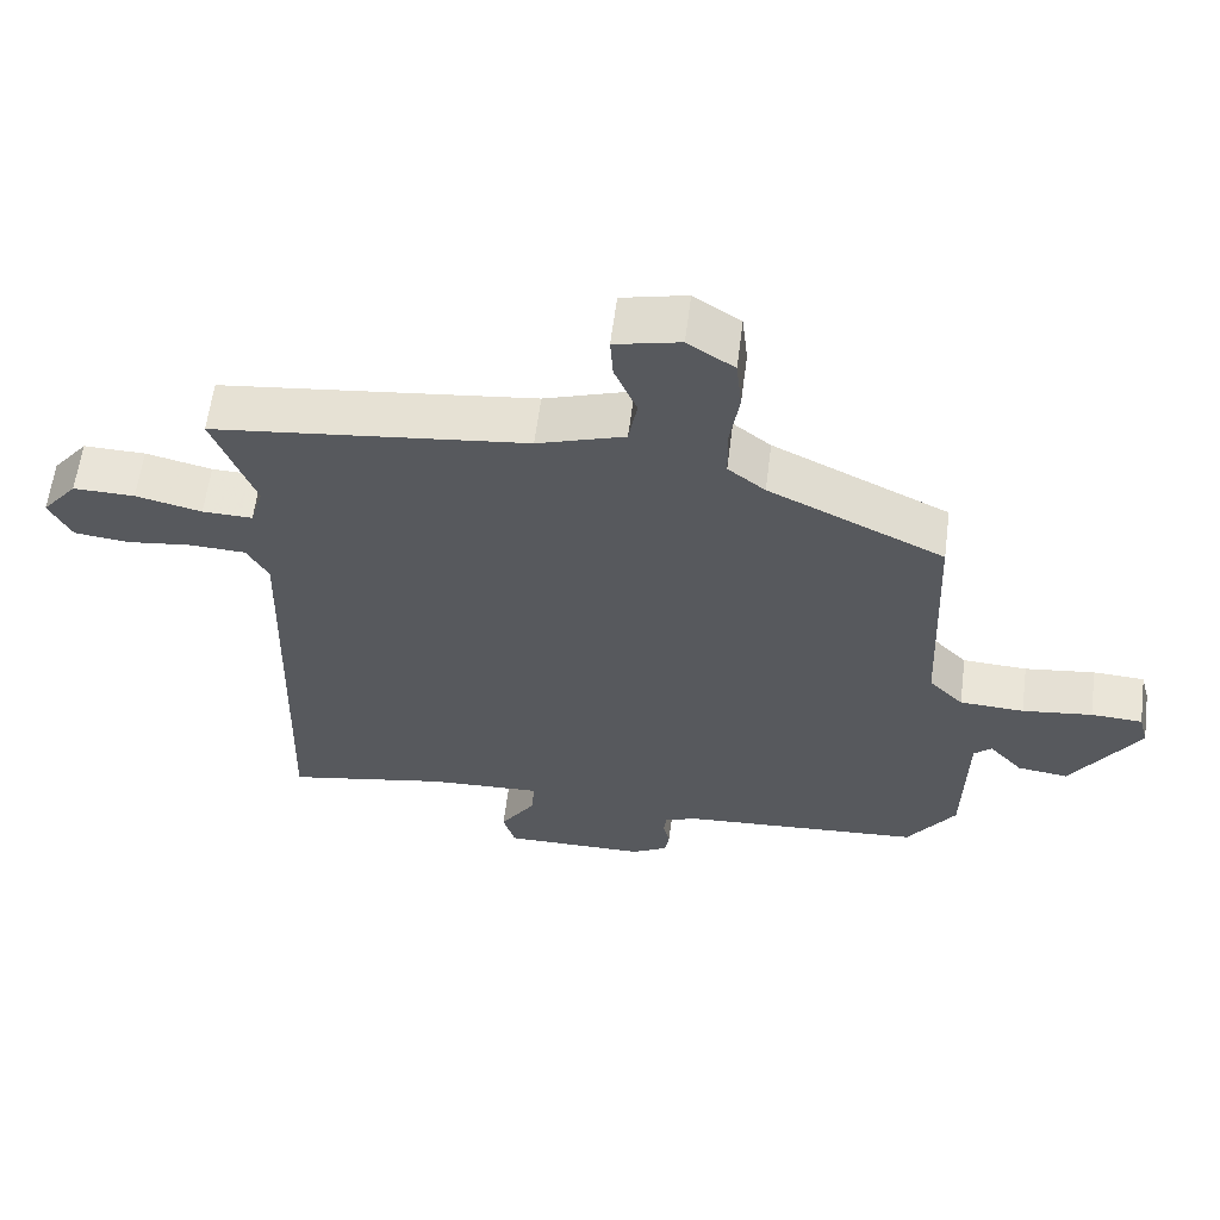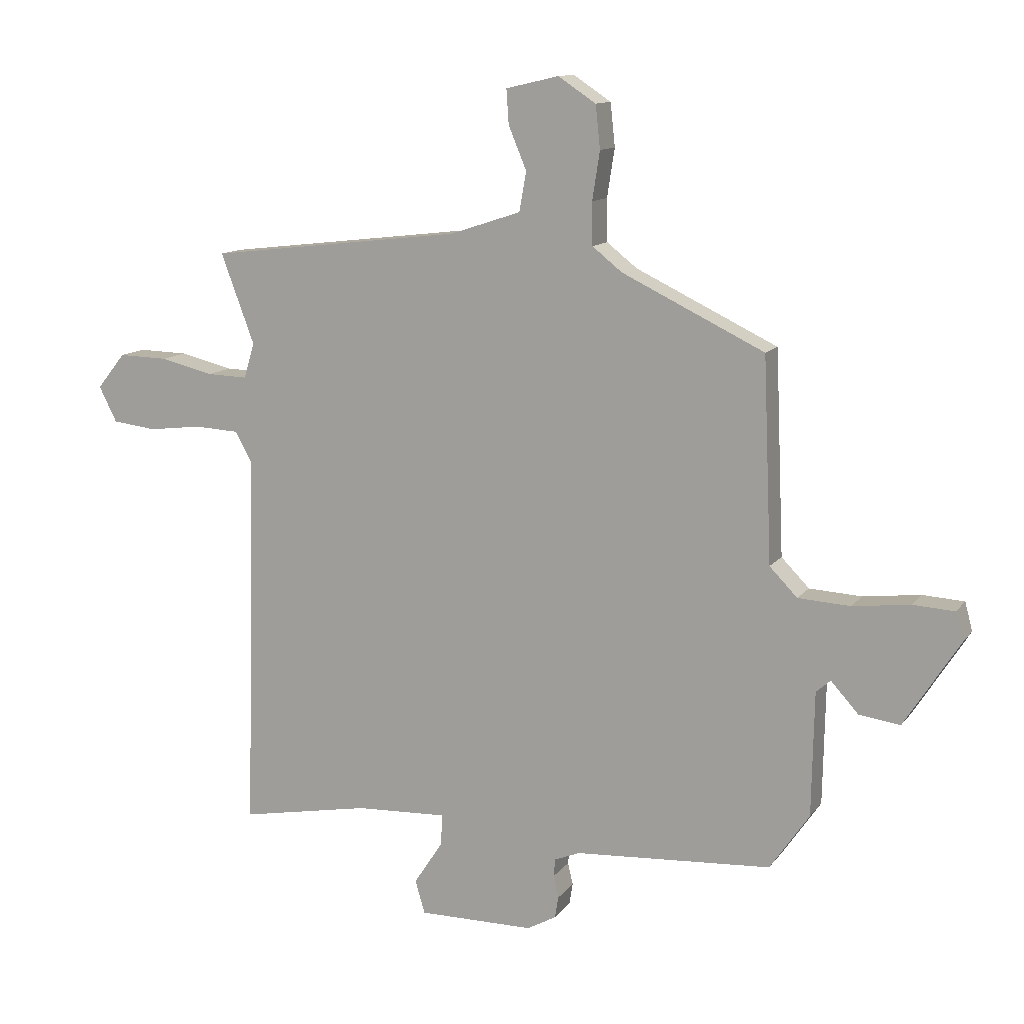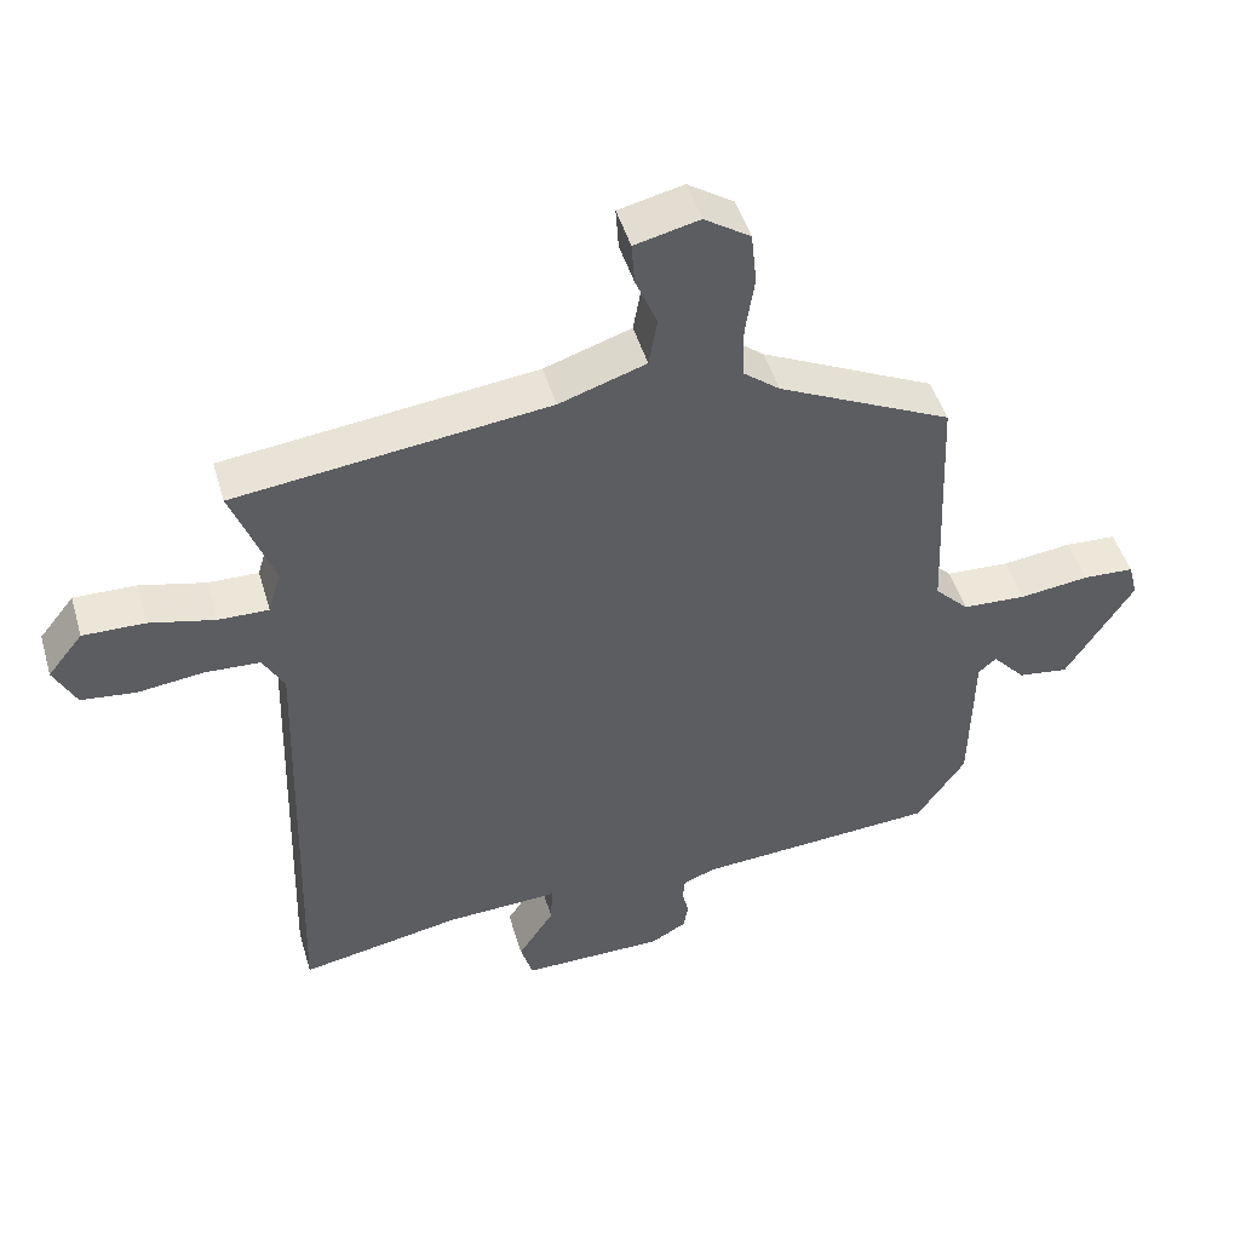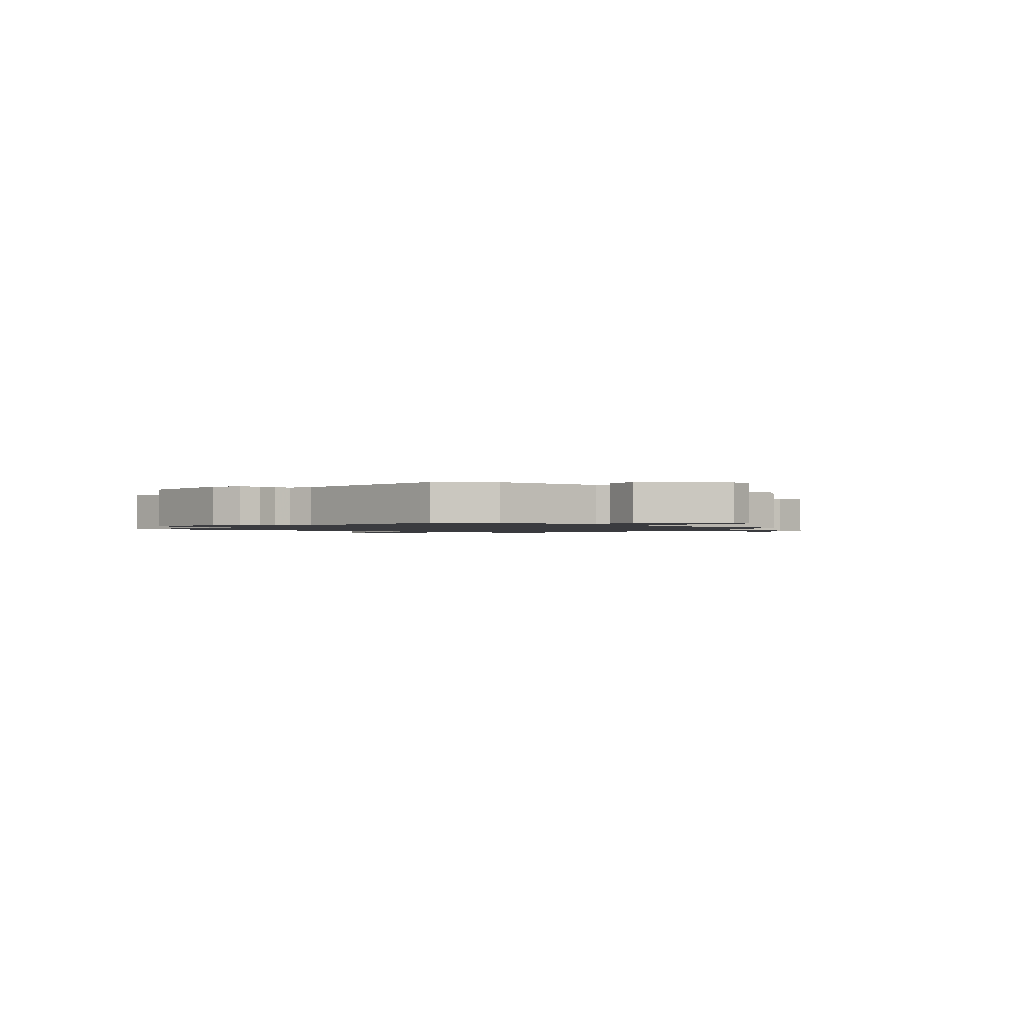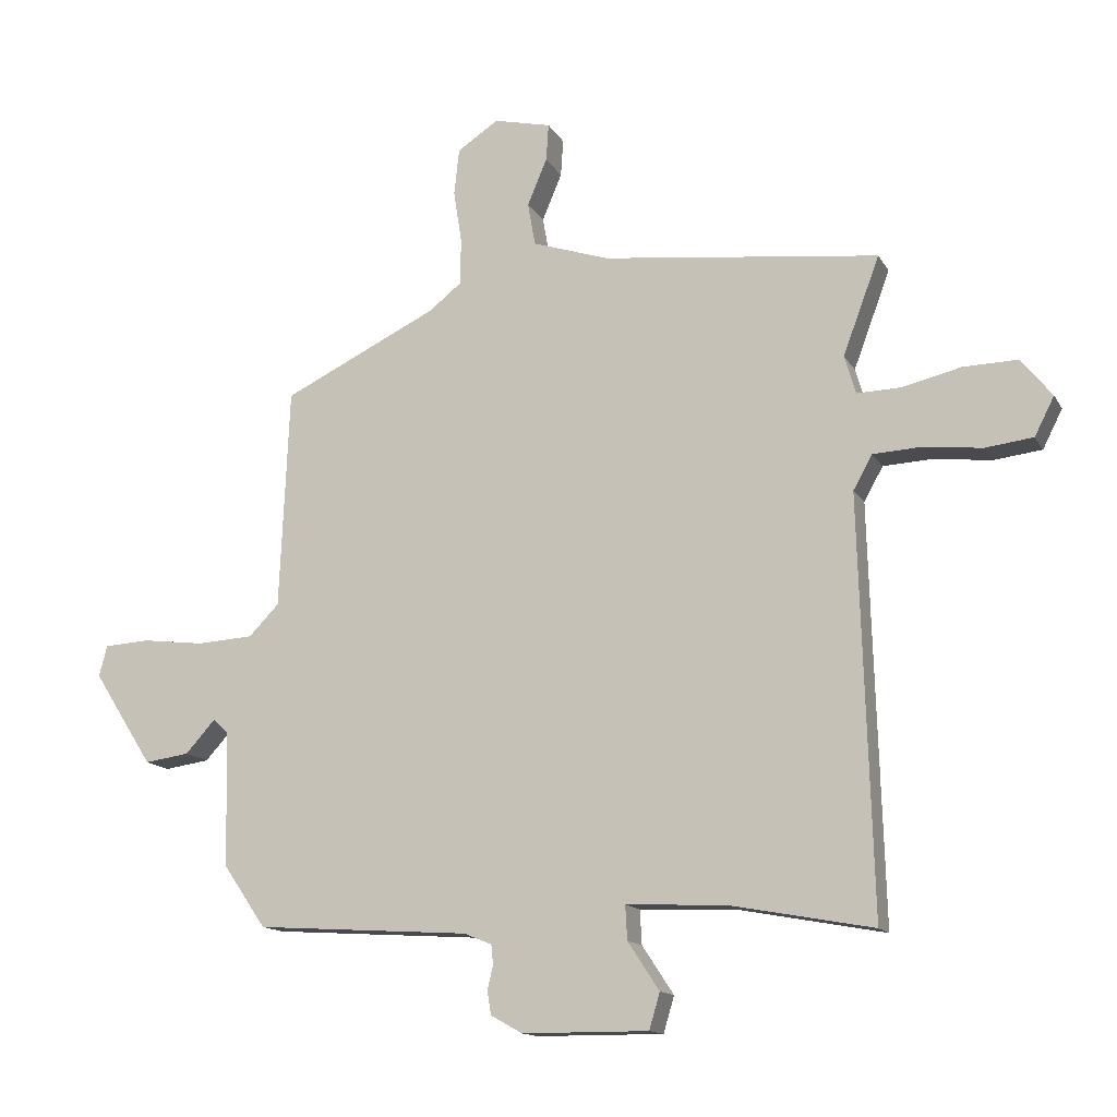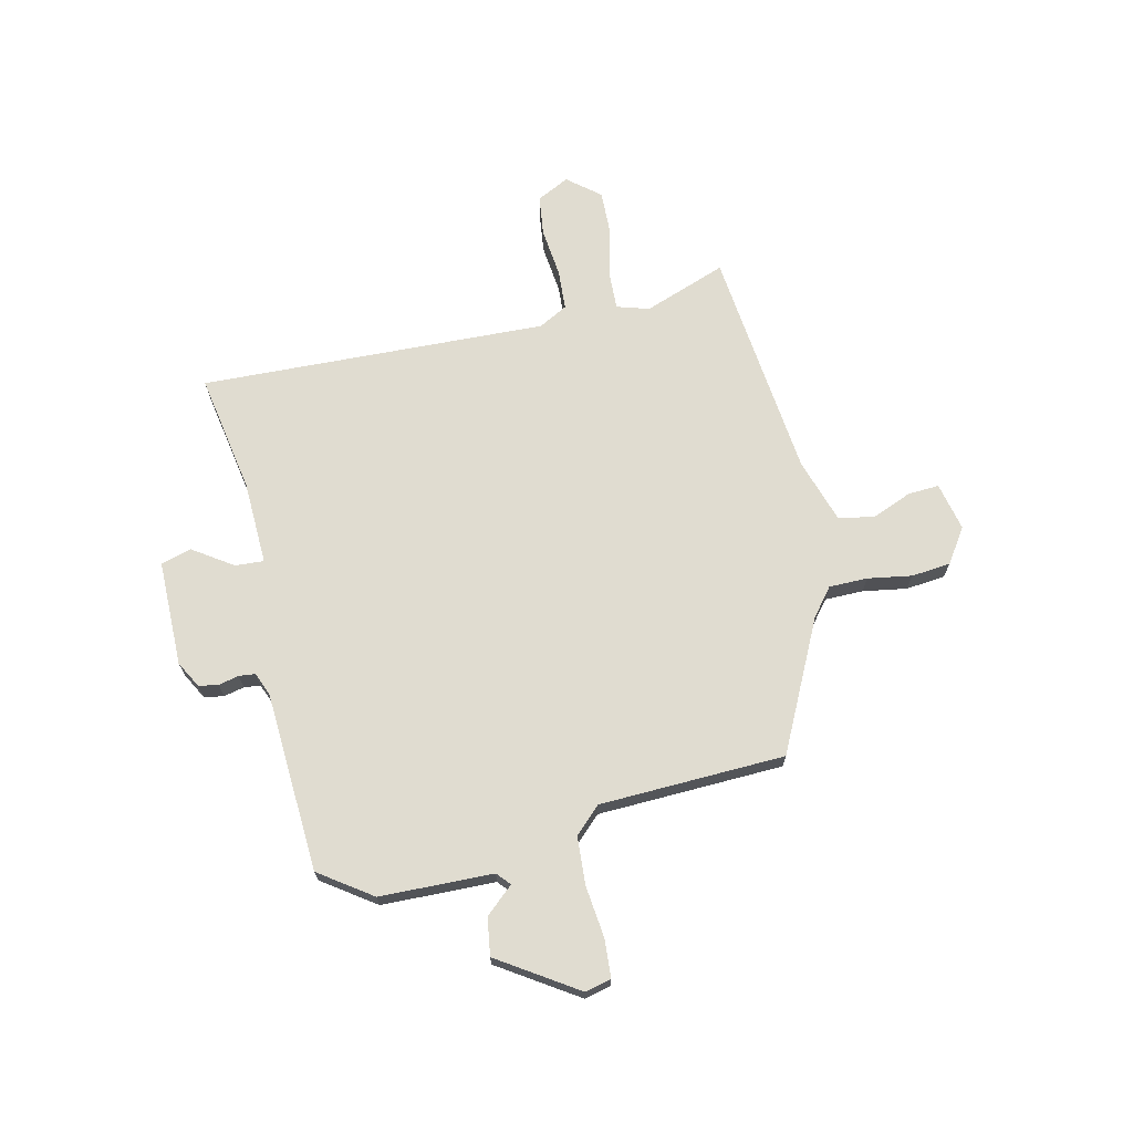
<metadata>
{"format":"obj","ext":"obj","renderer":"f3d","projection":"perspective","resolution":1024,"background":"white","views":[{"elev":60.4,"azim":-172.7,"up":"+Z"},{"elev":12.1,"azim":-157.6,"up":"+Z"},{"elev":47.6,"azim":163.7,"up":"+Z"},{"elev":-1.3,"azim":-128.6,"up":"+Y"},{"elev":-13.9,"azim":19.9,"up":"+Z"},{"elev":69.5,"azim":-102.4,"up":"+Y"}]}
</metadata>
<code>
v 0.546 0.07 0.474
v 0.488 0.07 0.319
v 0.506 0.07 0.258
v 0.576 0.07 0.26
v 0.668 0.07 0.282
v 0.754 0.07 0.284
v 0.803 0.07 0.223
v 0.772 0.07 0.162
v 0.696 0.07 0.153
v 0.604 0.07 0.164
v 0.527 0.07 0.16
v 0.497 0.07 0.106
v 0.516 0.07 -0.549
v 0.29 0.07 -0.507
v 0.132 0.07 -0.5
v 0.135 0.07 -0.554
v 0.185 0.07 -0.63
v 0.168 0.07 -0.687
v -0.032 0.07 -0.686
v -0.082 0.07 -0.658
v -0.088 0.07 -0.621
v -0.079 0.07 -0.583
v -0.082 0.07 -0.552
v -0.126 0.07 -0.534
v -0.466 0.07 -0.512
v -0.534 0.07 -0.413
v -0.538 0.07 -0.199
v -0.563 0.07 -0.177
v -0.61 0.07 -0.229
v -0.681 0.07 -0.239
v -0.776 0.07 -0.09
v -0.763 0.07 -0.041
v -0.691 0.07 -0.037
v -0.593 0.07 -0.049
v -0.503 0.07 -0.044
v -0.455 0.07 0.005
v -0.44 0.07 0.355
v -0.195 0.07 0.473
v -0.143 0.07 0.514
v -0.142 0.07 0.587
v -0.155 0.07 0.67
v -0.147 0.07 0.744
v -0.082 0.07 0.787
v 0.009 0.07 0.766
v 0.005 0.07 0.707
v -0.026 0.07 0.633
v -0.014 0.07 0.565
v 0.108 0.07 0.525
v 0.546 0 0.474
v 0.488 0 0.319
v 0.506 0 0.258
v 0.576 0 0.26
v 0.668 0 0.282
v 0.754 0 0.284
v 0.803 0 0.223
v 0.772 0 0.162
v 0.696 0 0.153
v 0.604 0 0.164
v 0.527 0 0.16
v 0.497 0 0.106
v 0.516 0 -0.549
v 0.29 0 -0.507
v 0.132 0 -0.5
v 0.135 0 -0.554
v 0.185 0 -0.63
v 0.168 0 -0.687
v -0.032 0 -0.686
v -0.082 0 -0.658
v -0.088 0 -0.621
v -0.079 0 -0.583
v -0.082 0 -0.552
v -0.126 0 -0.534
v -0.466 0 -0.512
v -0.534 0 -0.413
v -0.538 0 -0.199
v -0.563 0 -0.177
v -0.61 0 -0.229
v -0.681 0 -0.239
v -0.776 0 -0.09
v -0.763 0 -0.041
v -0.691 0 -0.037
v -0.593 0 -0.049
v -0.503 0 -0.044
v -0.455 0 0.005
v -0.44 0 0.355
v -0.195 0 0.473
v -0.143 0 0.514
v -0.142 0 0.587
v -0.155 0 0.67
v -0.147 0 0.744
v -0.082 0 0.787
v 0.009 0 0.766
v 0.005 0 0.707
v -0.026 0 0.633
v -0.014 0 0.565
v 0.108 0 0.525
f 44 45 46
f 43 44 46
f 42 43 46
f 41 42 46
f 40 41 46
f 39 40 46 47
f 38 39 47 48
f 48 1 2
f 38 48 2
f 37 38 2
f 36 37 2
f 32 33 34
f 31 32 34
f 30 31 34
f 29 30 34
f 28 29 34
f 27 28 34 35
f 36 2 3
f 35 36 3
f 27 35 3
f 26 27 3
f 25 26 3
f 24 25 3
f 20 21 22
f 19 20 22
f 18 19 22
f 17 18 22
f 16 17 22
f 15 16 22 23
f 12 13 14
f 12 14 15
f 24 3 4
f 23 24 4
f 15 23 4
f 12 15 4
f 11 12 4
f 7 8 9 10
f 7 10 11
f 6 7 11
f 5 6 11
f 4 5 11
f 94 93 92
f 94 92 91
f 94 91 90
f 94 90 89
f 94 89 88
f 95 94 88 87
f 96 95 87 86
f 50 49 96
f 50 96 86
f 50 86 85
f 50 85 84
f 82 81 80
f 82 80 79
f 82 79 78
f 82 78 77
f 82 77 76
f 83 82 76 75
f 51 50 84
f 51 84 83
f 51 83 75
f 51 75 74
f 51 74 73
f 51 73 72
f 70 69 68
f 70 68 67
f 70 67 66
f 70 66 65
f 70 65 64
f 71 70 64 63
f 62 61 60
f 63 62 60
f 52 51 72
f 52 72 71
f 52 71 63
f 52 63 60
f 52 60 59
f 58 57 56 55
f 59 58 55
f 59 55 54
f 59 54 53
f 59 53 52
f 1 49 50 2
f 2 50 51 3
f 3 51 52 4
f 4 52 53 5
f 5 53 54 6
f 6 54 55 7
f 7 55 56 8
f 8 56 57 9
f 9 57 58 10
f 10 58 59 11
f 11 59 60 12
f 12 60 61 13
f 13 61 62 14
f 14 62 63 15
f 15 63 64 16
f 16 64 65 17
f 17 65 66 18
f 18 66 67 19
f 19 67 68 20
f 20 68 69 21
f 21 69 70 22
f 22 70 71 23
f 23 71 72 24
f 24 72 73 25
f 25 73 74 26
f 26 74 75 27
f 27 75 76 28
f 28 76 77 29
f 29 77 78 30
f 30 78 79 31
f 31 79 80 32
f 32 80 81 33
f 33 81 82 34
f 34 82 83 35
f 35 83 84 36
f 36 84 85 37
f 37 85 86 38
f 38 86 87 39
f 39 87 88 40
f 40 88 89 41
f 41 89 90 42
f 42 90 91 43
f 43 91 92 44
f 44 92 93 45
f 45 93 94 46
f 46 94 95 47
f 47 95 96 48
f 48 96 49 1

</code>
